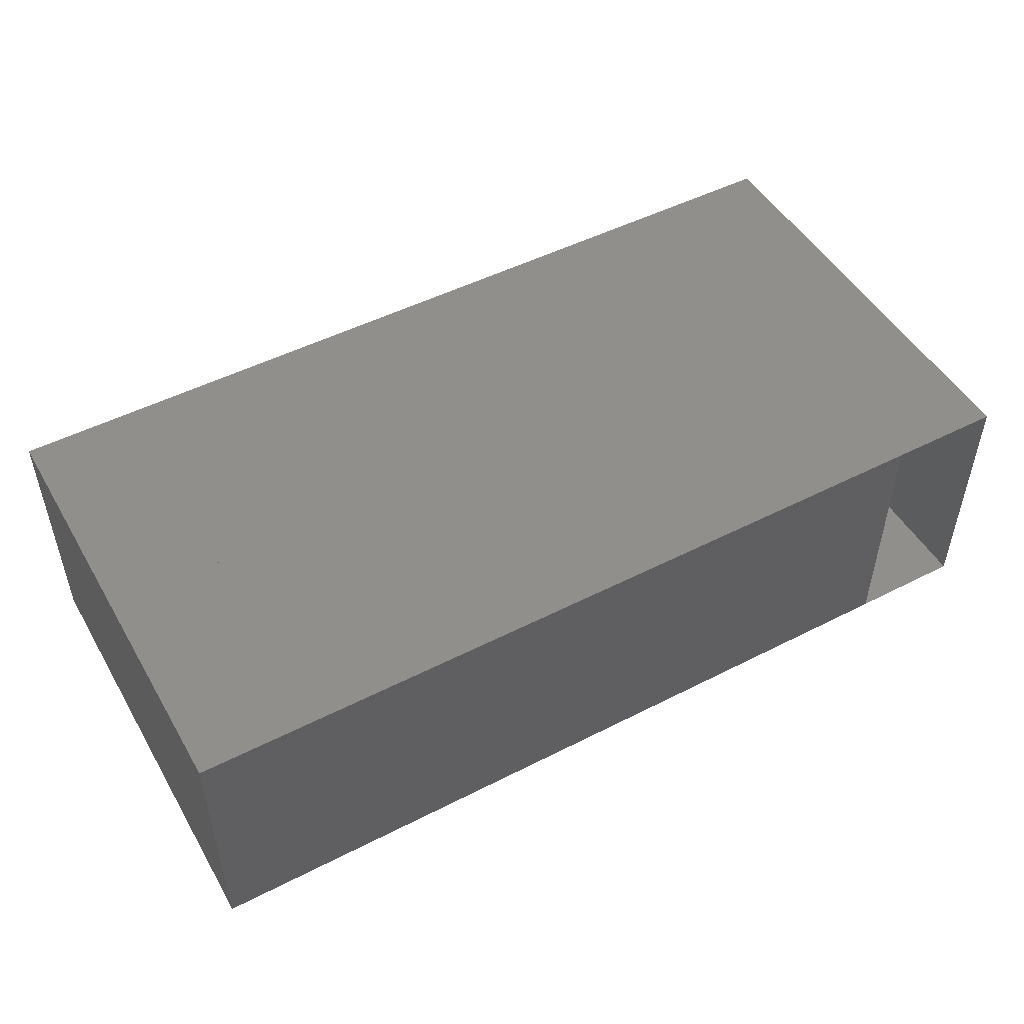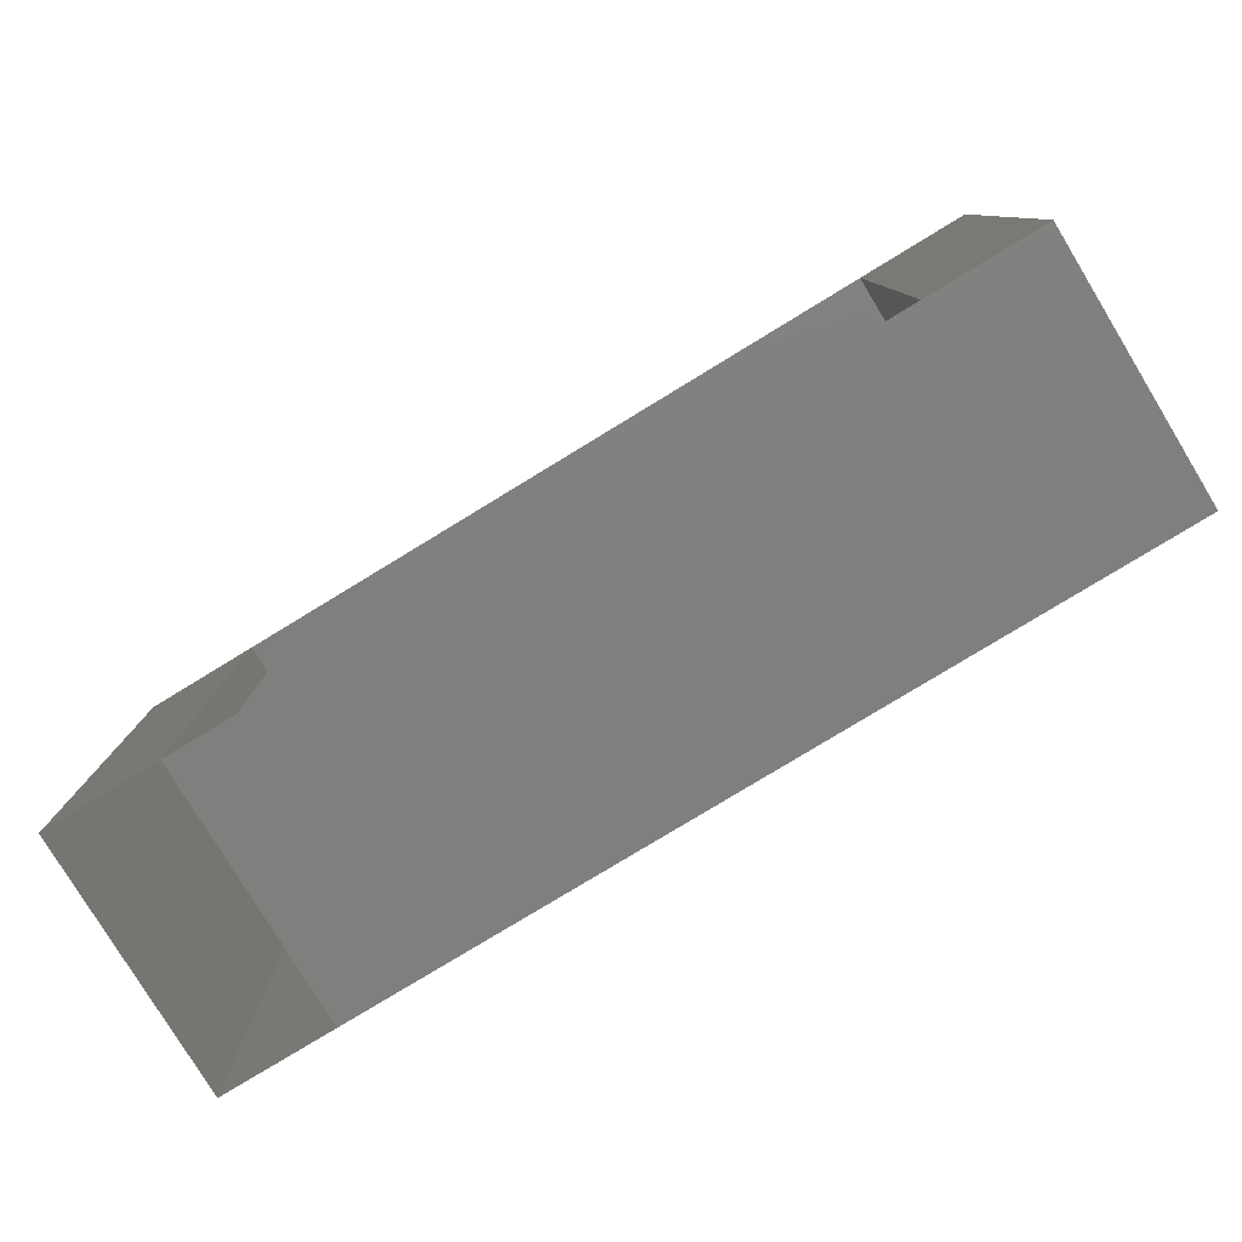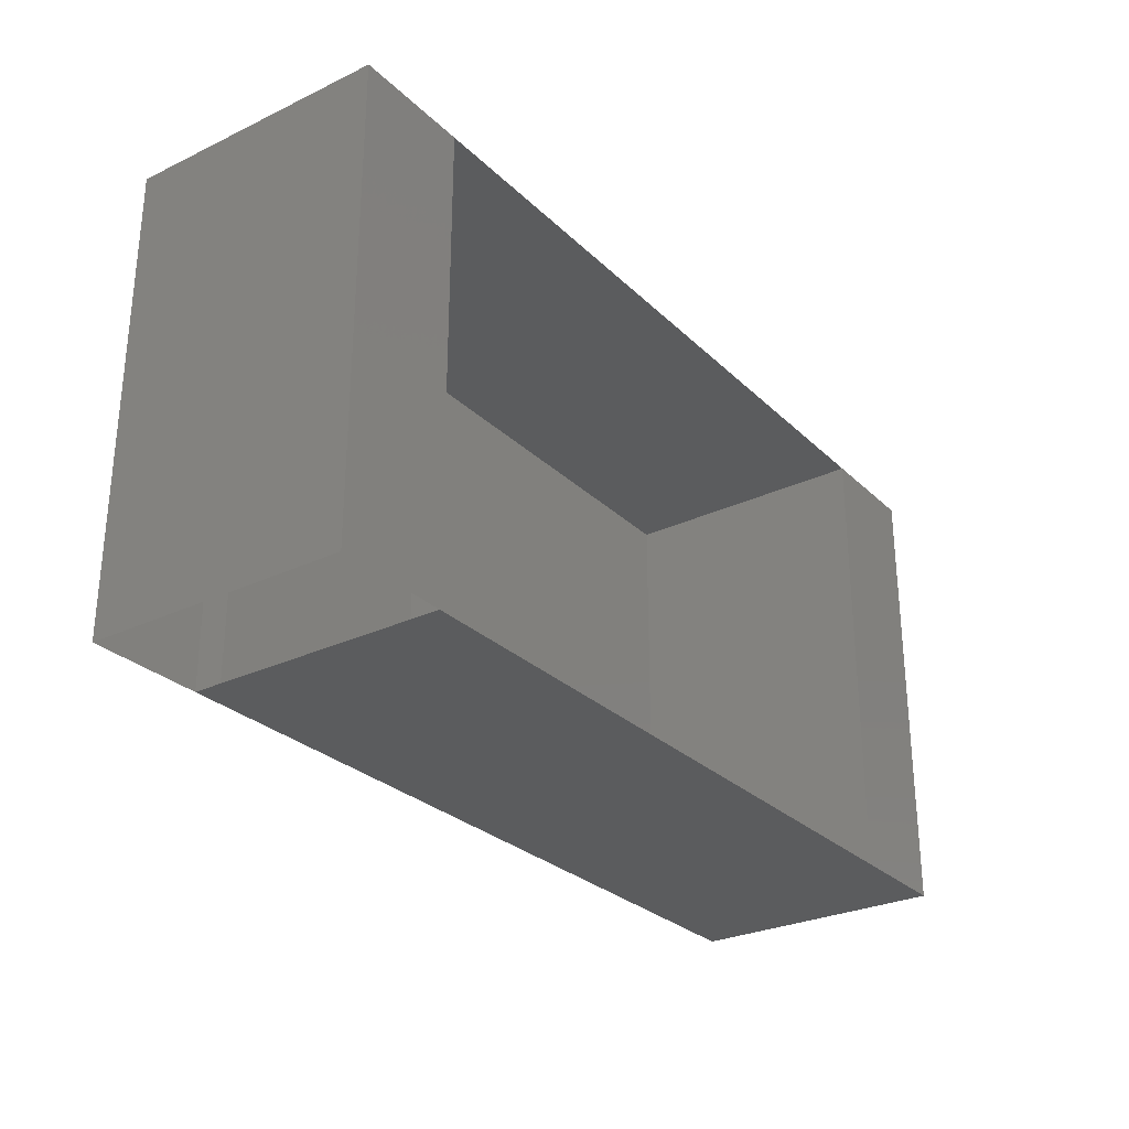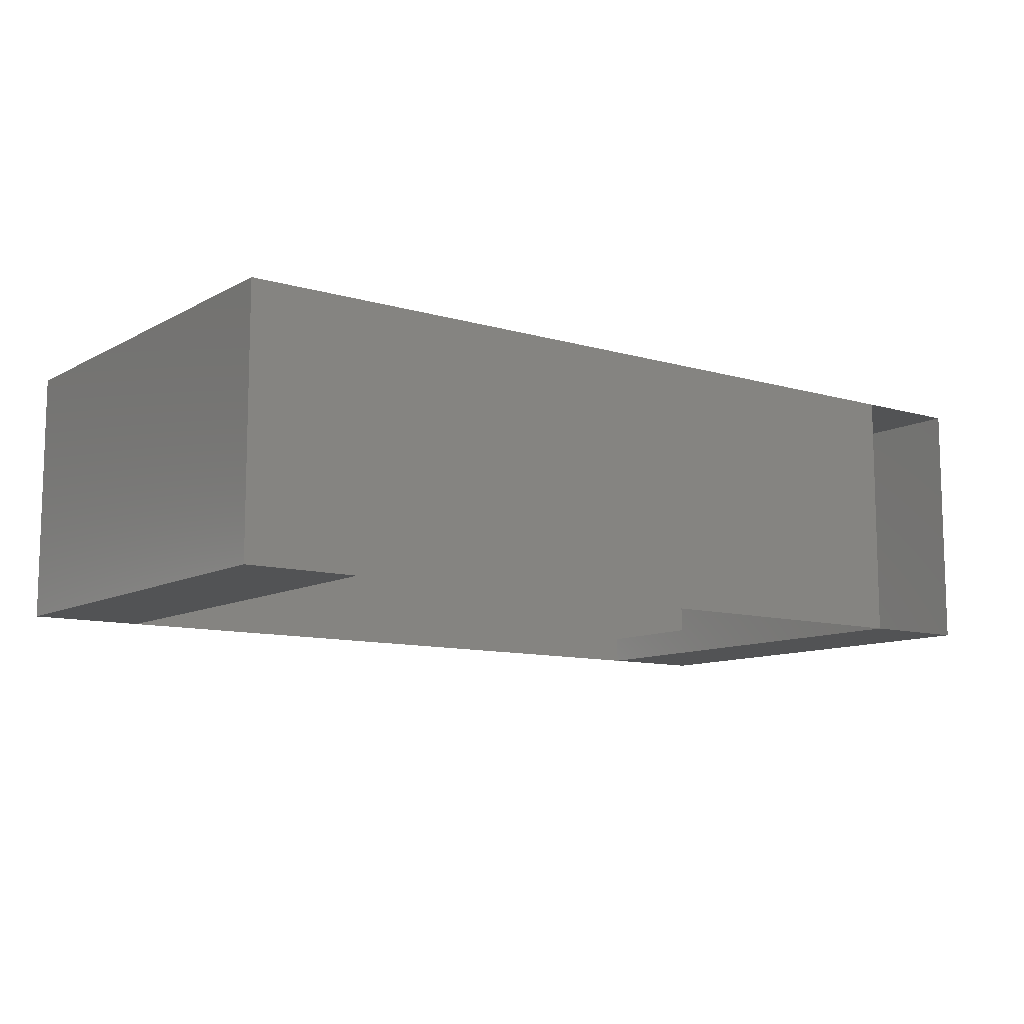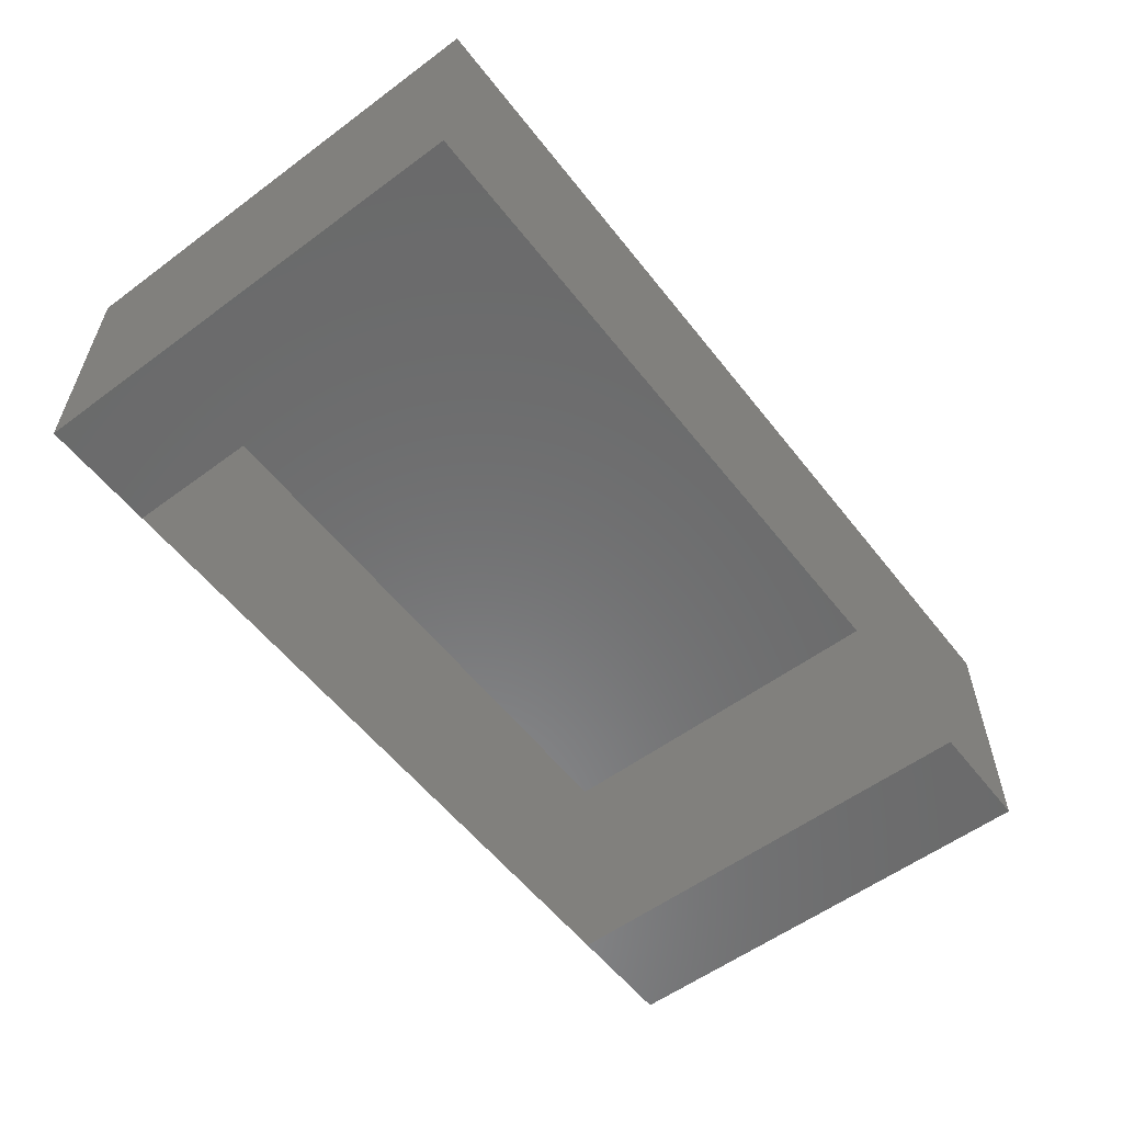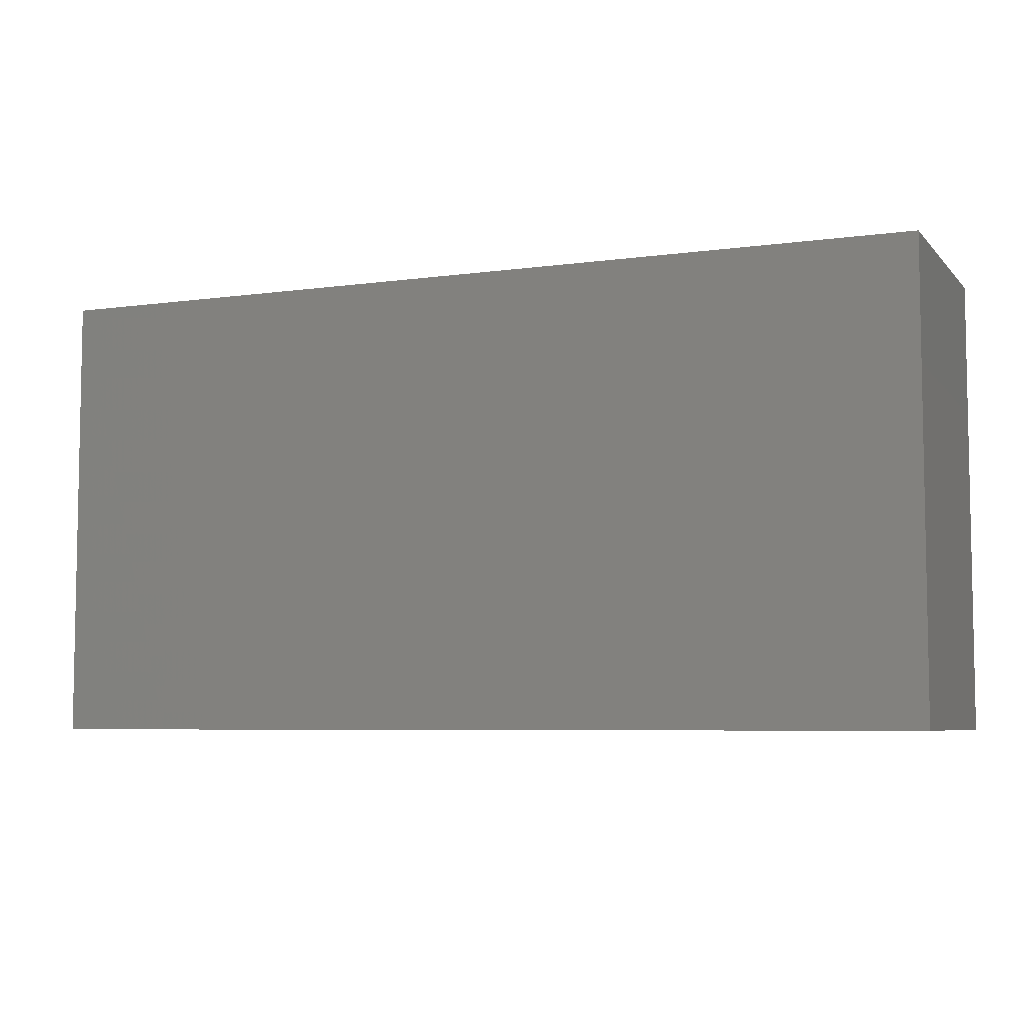
<metadata>
{"format":"stl","ext":"stl","renderer":"f3d","projection":"perspective","resolution":1024,"background":"white","views":[{"elev":49.6,"azim":-29.4,"up":"+Z"},{"elev":-79.6,"azim":-148.7,"up":"+Y"},{"elev":-28.2,"azim":125.6,"up":"+Y"},{"elev":-10.3,"azim":-36.6,"up":"+Z"},{"elev":-56.8,"azim":127.6,"up":"+Z"},{"elev":-6.2,"azim":22.4,"up":"+Y"}]}
</metadata>
<code>
# stl→obj: 24 verts, 48 faces
v -0.6 -0.4 0.05
v -0.8 -0.4 0
v -0.6 -0.4 0
v -0.8 -0.4 0.45
v -0.6 -0.4 0.4
v -0.6 -0.4 0.45
v -0.6 0.4 0.05
v 0.6 0.4 0
v -0.6 0.4 0
v 0.6 0.4 0.05
v -0.6 0.4 0.4
v 0.6 0.4 0.4
v -0.6 0.4 0.45
v 0.6 0.4 0.45
v 0.6 -0.4 0.45
v 0.6 -0.4 0.4
v 0.6 -0.4 0.05
v 0.6 -0.4 0
v 0.8 0.4 0
v 0.8 0.4 0.45
v 0.8 -0.4 0
v 0.8 -0.4 0.45
v -0.8 0.4 0.45
v -0.8 0.4 0
f 1 2 3
f 2 1 4
f 4 1 5
f 4 5 6
f 7 8 9
f 8 7 10
f 10 7 11
f 10 11 12
f 12 11 13
f 12 13 14
f 15 13 6
f 13 15 14
f 12 15 16
f 15 12 14
f 17 3 18
f 3 17 1
f 1 17 5
f 5 17 16
f 5 16 15
f 5 15 6
f 10 19 8
f 19 10 20
f 20 10 12
f 20 12 14
f 19 18 8
f 18 19 21
f 10 18 17
f 18 10 8
f 22 14 15
f 14 22 20
f 19 22 21
f 22 19 20
f 23 9 24
f 9 23 7
f 7 23 11
f 11 23 13
f 6 23 4
f 23 6 13
f 11 6 5
f 6 11 13
f 7 5 1
f 5 7 11
f 9 1 3
f 1 9 7
f 9 2 24
f 2 9 3
f 23 2 4
f 2 23 24

</code>
